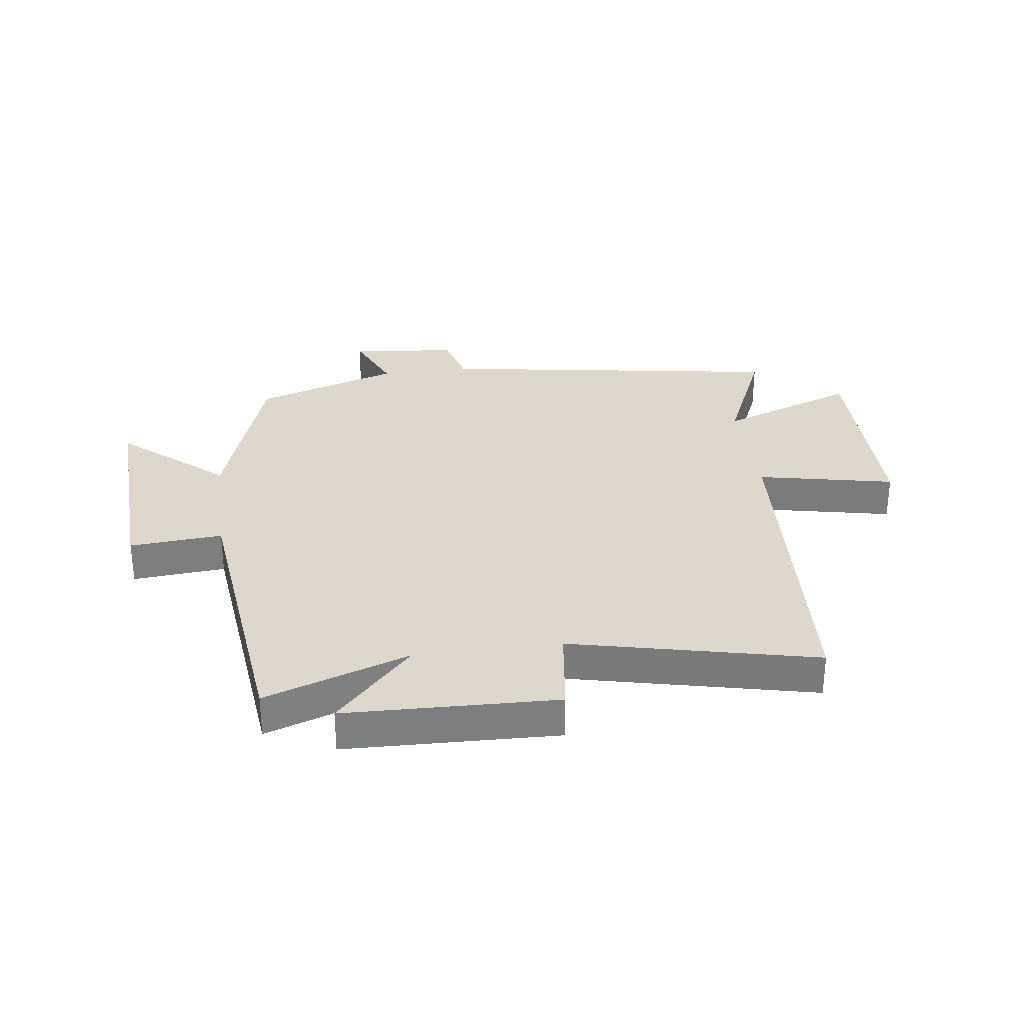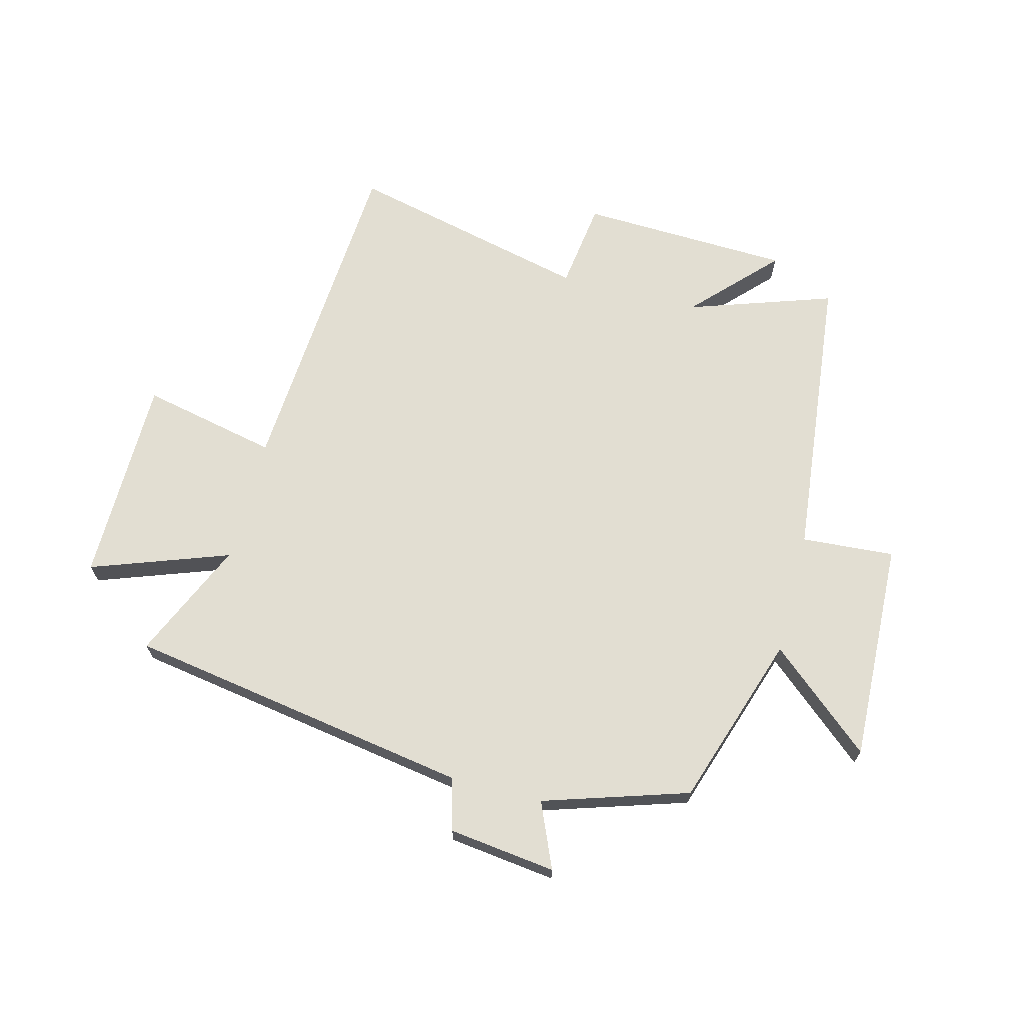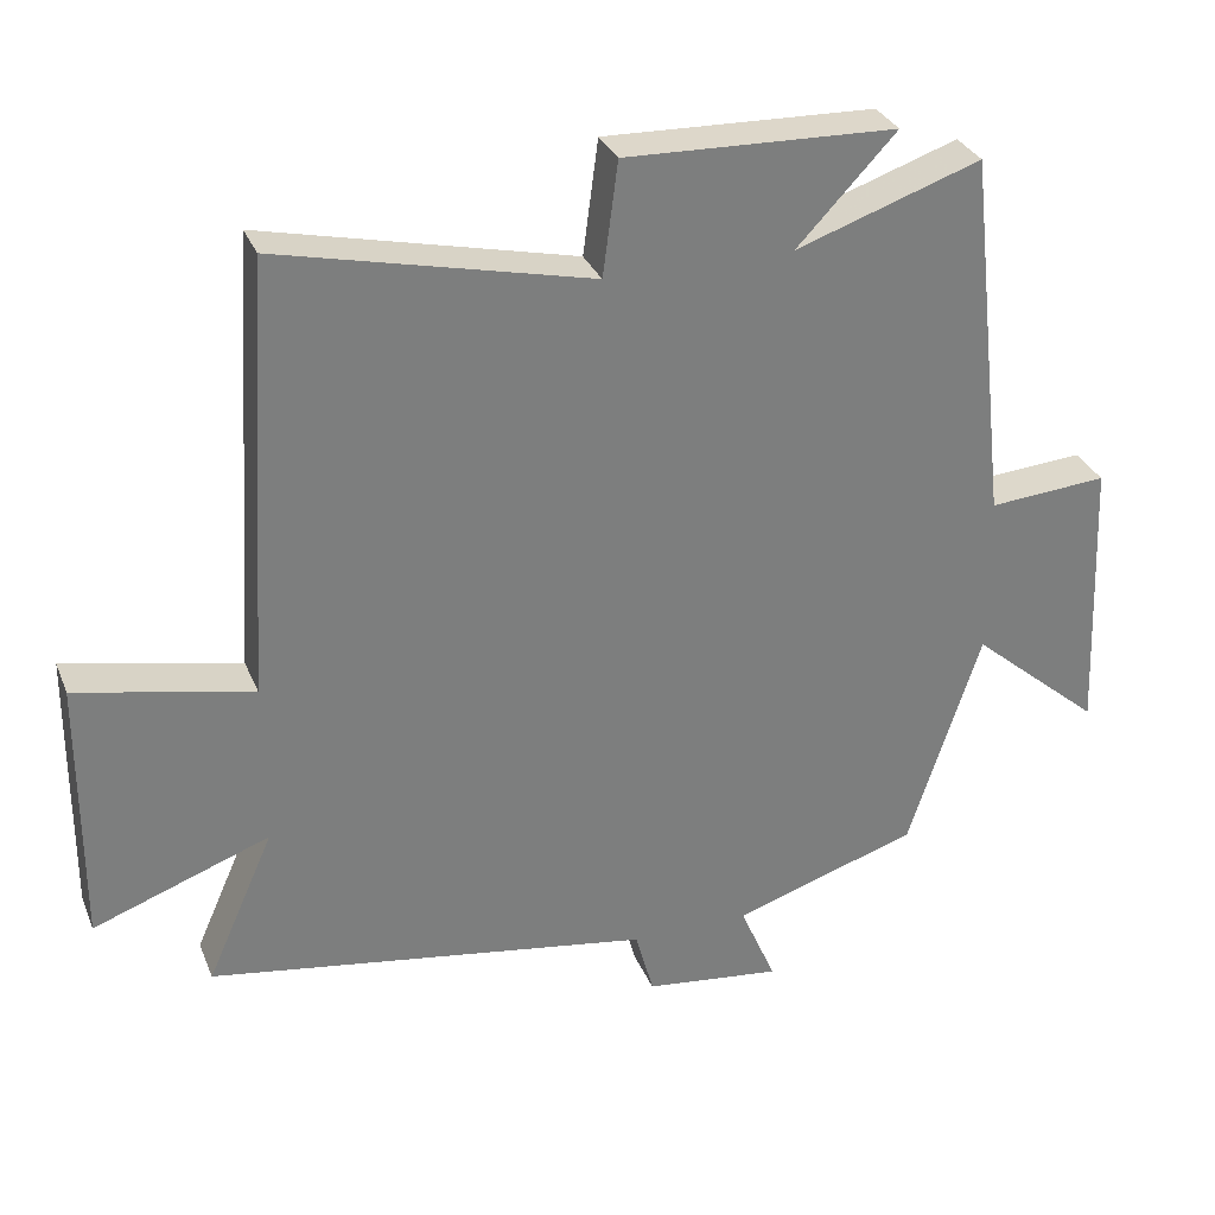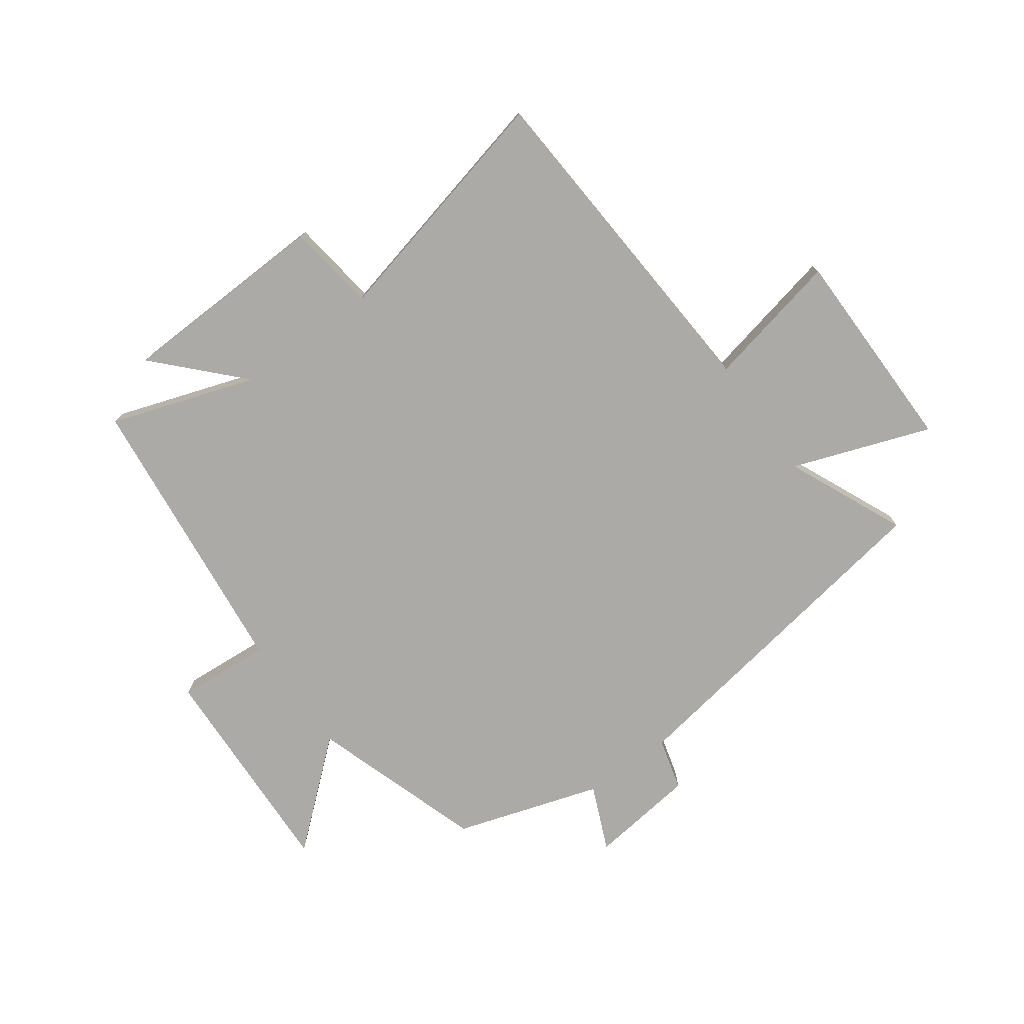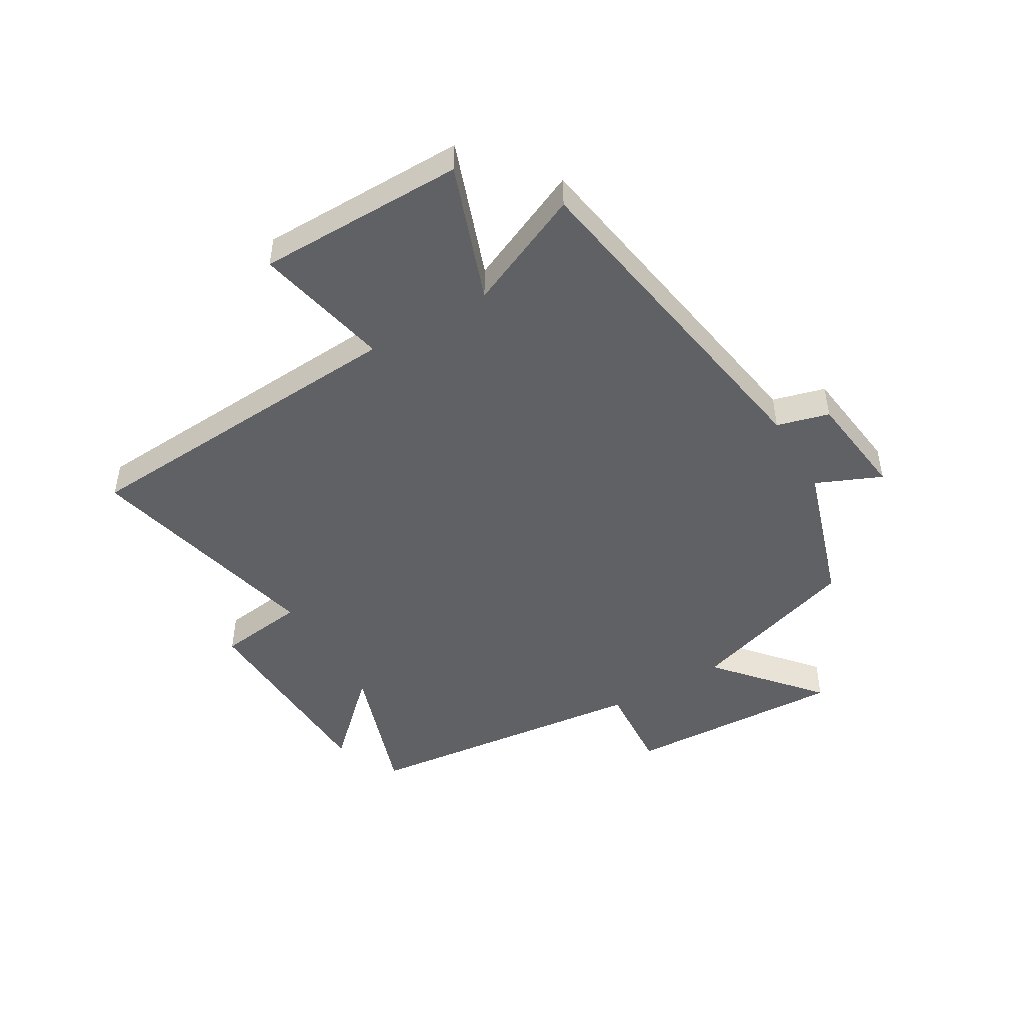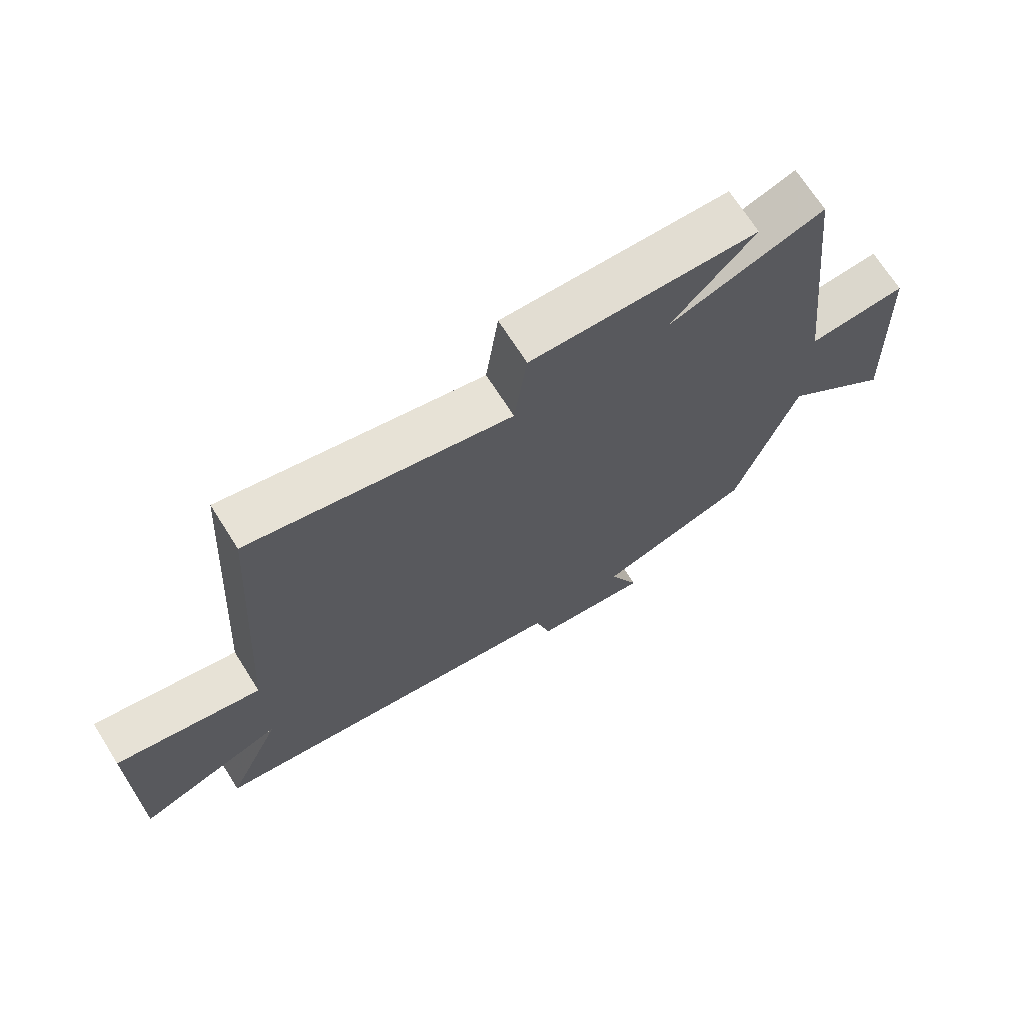
<metadata>
{"format":"obj","ext":"obj","renderer":"f3d","projection":"perspective","resolution":1024,"background":"white","views":[{"elev":31.1,"azim":-7.7,"up":"+Y"},{"elev":68.0,"azim":-165.3,"up":"+Y"},{"elev":31.1,"azim":160.2,"up":"+Z"},{"elev":-75.9,"azim":36.0,"up":"+Y"},{"elev":-47.3,"azim":120.6,"up":"+Y"},{"elev":69.8,"azim":147.6,"up":"+Z"}]}
</metadata>
<code>
v -0.404 0.07 -0.421
v -0.5 0.07 -0.127
v -0.674 0.07 -0.275
v -0.658 0.07 0.101
v -0.5 0.07 0.089
v -0.445 0.07 0.584
v -0.199 0.07 0.5
v -0.331 0.07 0.639
v 0.029 0.07 0.651
v 0.049 0.07 0.5
v 0.463 0.07 0.596
v 0.5 0.07 0.015
v 0.732 0.07 0.064
v 0.734 0.07 -0.29
v 0.5 0.07 -0.205
v 0.589 0.07 -0.406
v 0 0.07 -0.5
v -0.024 0.07 -0.589
v -0.206 0.07 -0.611
v -0.158 0.07 -0.5
v -0.404 0 -0.421
v -0.5 0 -0.127
v -0.674 0 -0.275
v -0.658 0 0.101
v -0.5 0 0.089
v -0.445 0 0.584
v -0.199 0 0.5
v -0.331 0 0.639
v 0.029 0 0.651
v 0.049 0 0.5
v 0.463 0 0.596
v 0.5 0 0.015
v 0.732 0 0.064
v 0.734 0 -0.29
v 0.5 0 -0.205
v 0.589 0 -0.406
v 0 0 -0.5
v -0.024 0 -0.589
v -0.206 0 -0.611
v -0.158 0 -0.5
f 17 18 19 20
f 15 16 17 20
f 15 20 1 2
f 12 13 14 15
f 10 11 12 15
f 10 15 2
f 7 8 9 10
f 7 10 2 3
f 5 6 7
f 5 7 3
f 3 4 5
f 40 39 38 37
f 40 37 36 35
f 22 21 40 35
f 35 34 33 32
f 35 32 31 30
f 22 35 30
f 30 29 28 27
f 23 22 30 27
f 27 26 25
f 23 27 25
f 25 24 23
f 1 21 22 2
f 2 22 23 3
f 3 23 24 4
f 4 24 25 5
f 5 25 26 6
f 6 26 27 7
f 7 27 28 8
f 8 28 29 9
f 9 29 30 10
f 10 30 31 11
f 11 31 32 12
f 12 32 33 13
f 13 33 34 14
f 14 34 35 15
f 15 35 36 16
f 16 36 37 17
f 17 37 38 18
f 18 38 39 19
f 19 39 40 20
f 20 40 21 1

</code>
